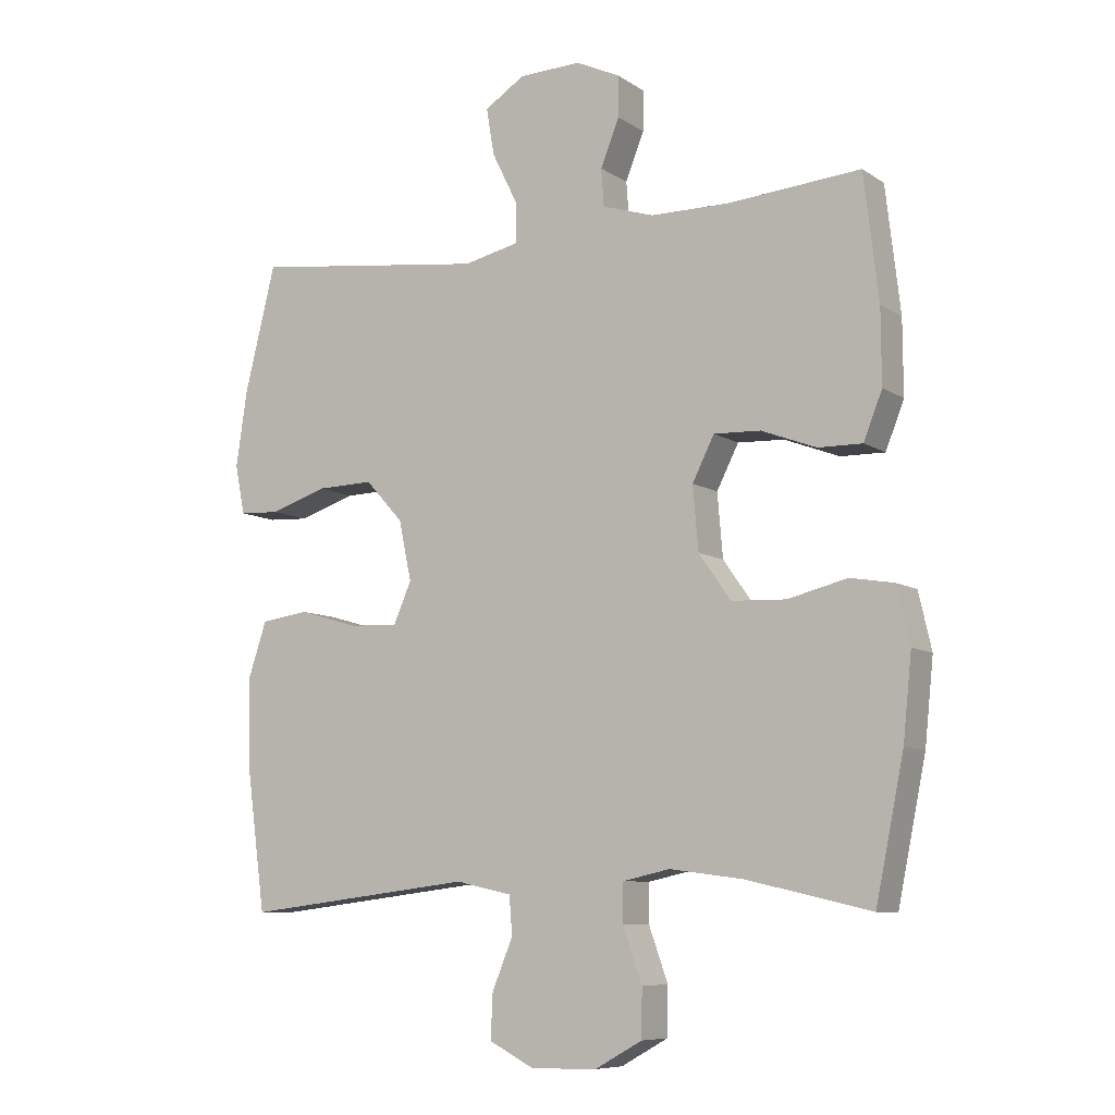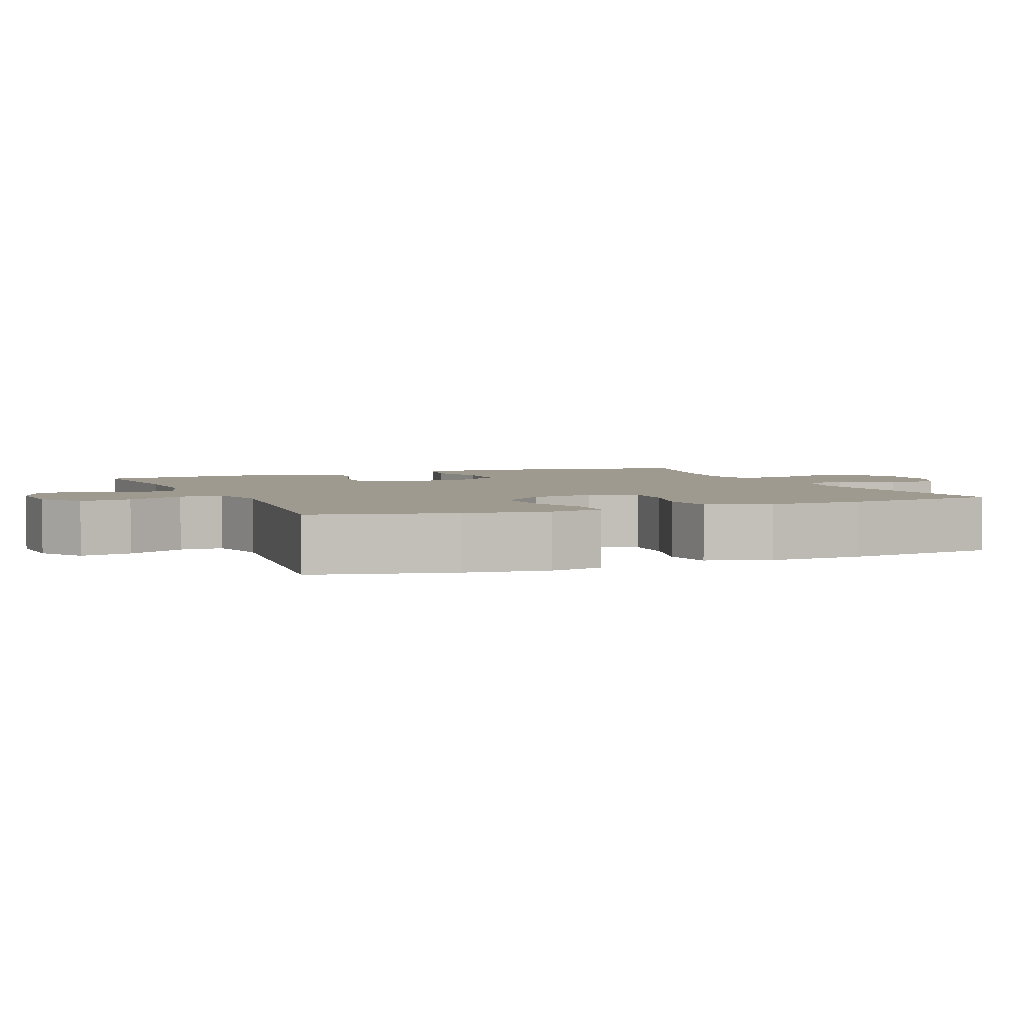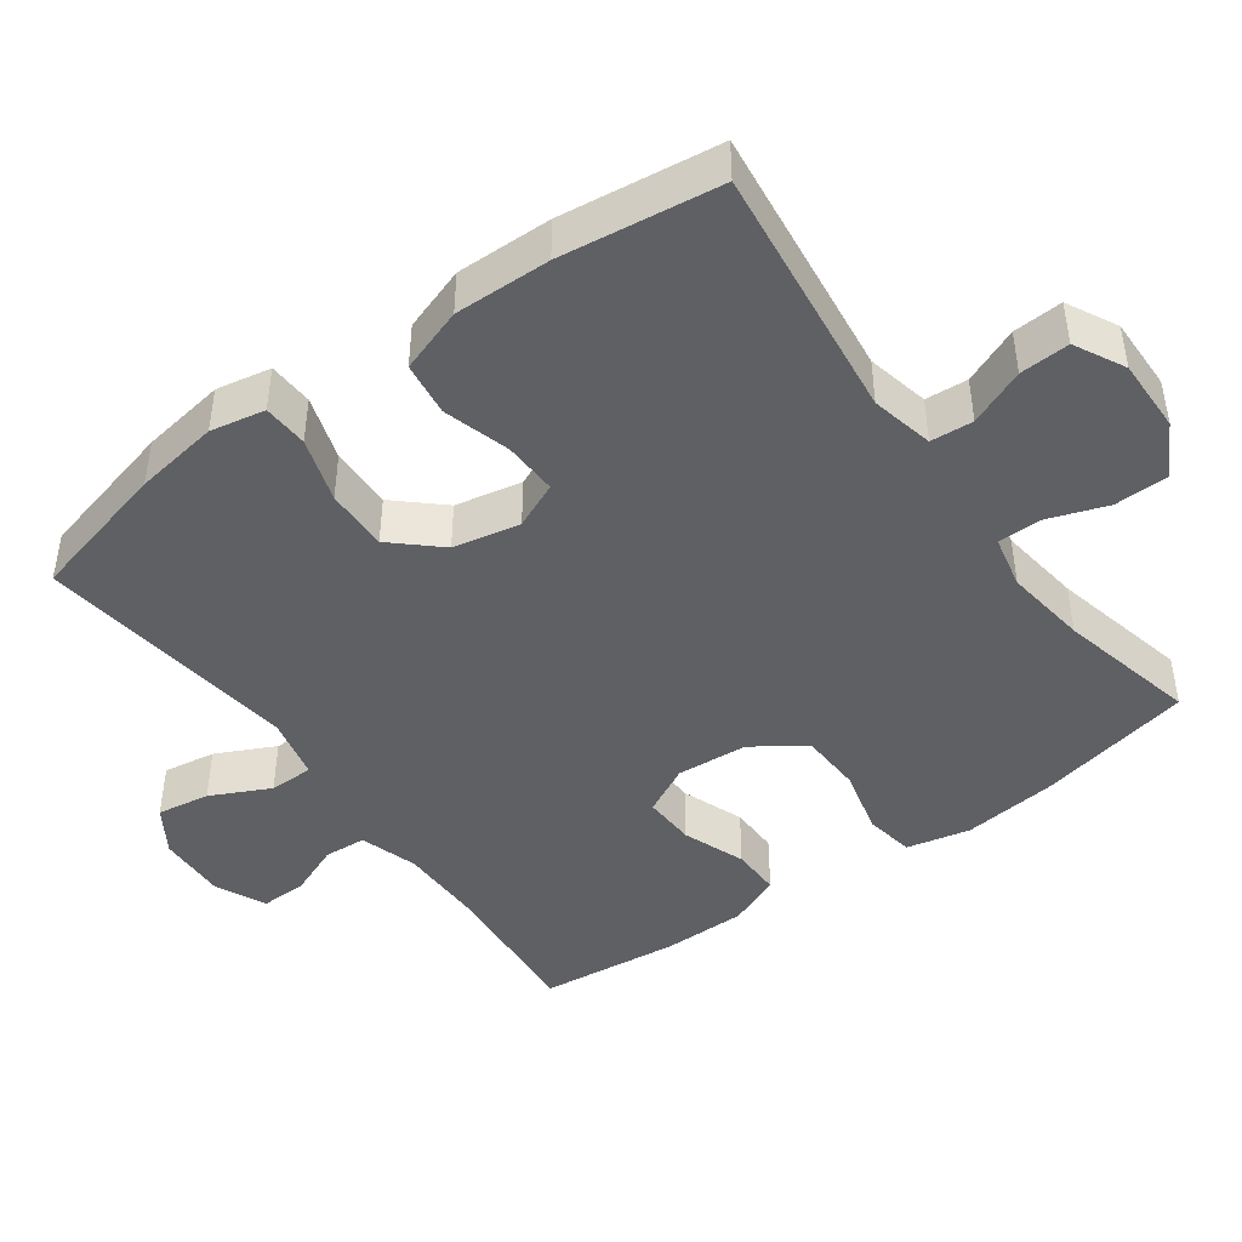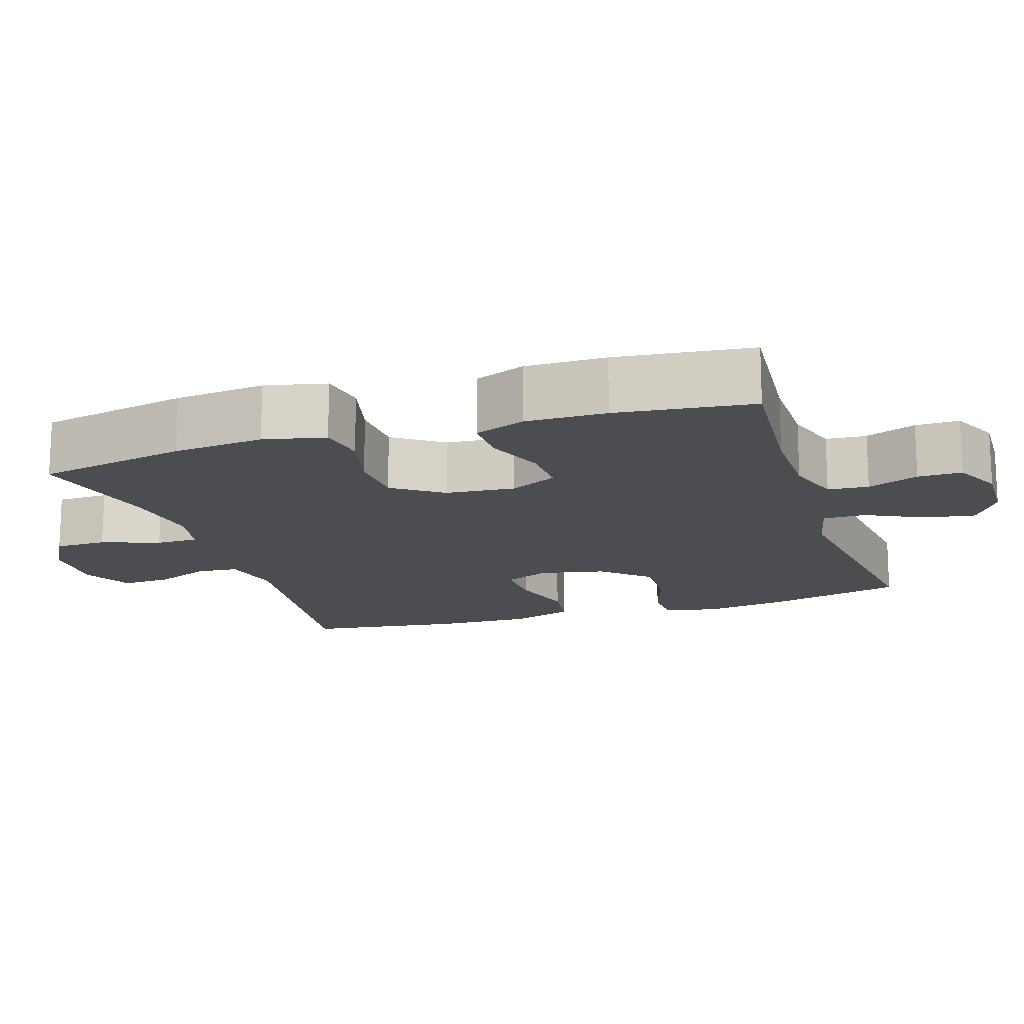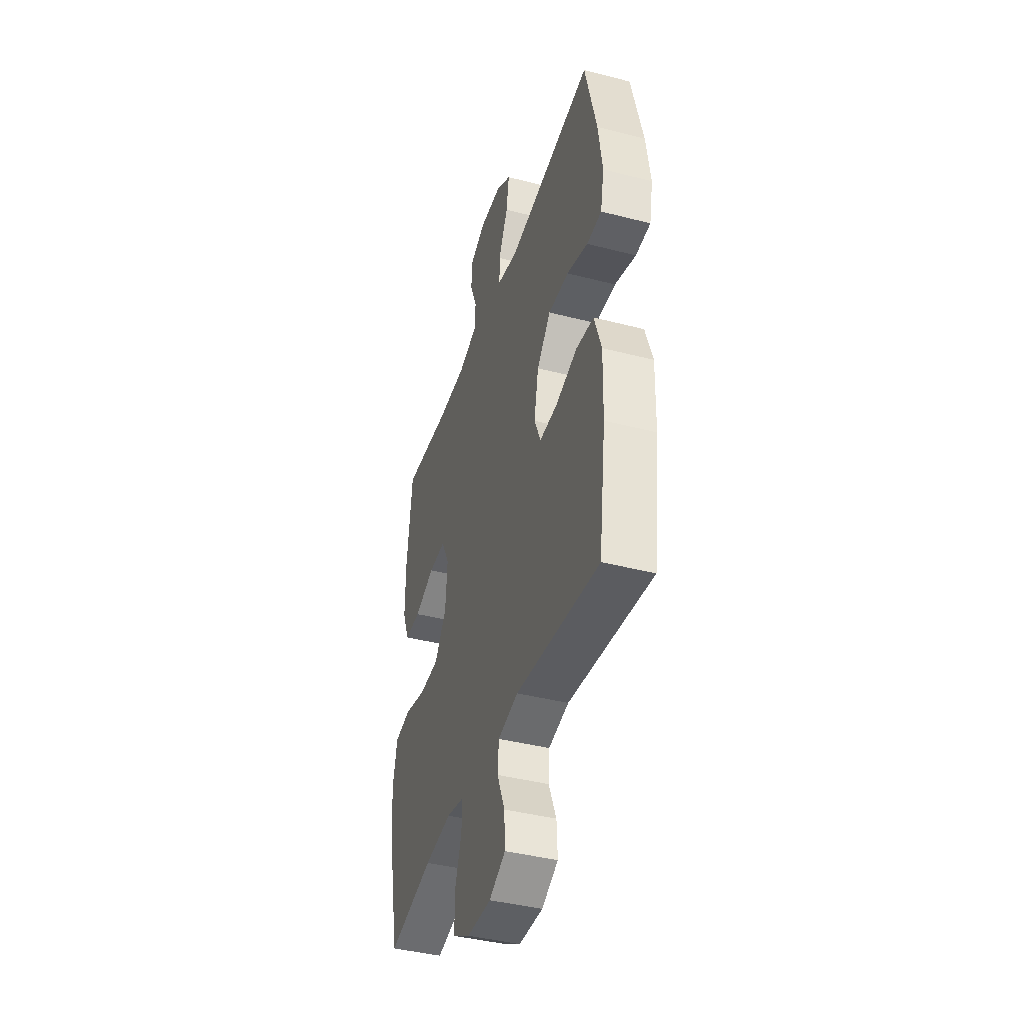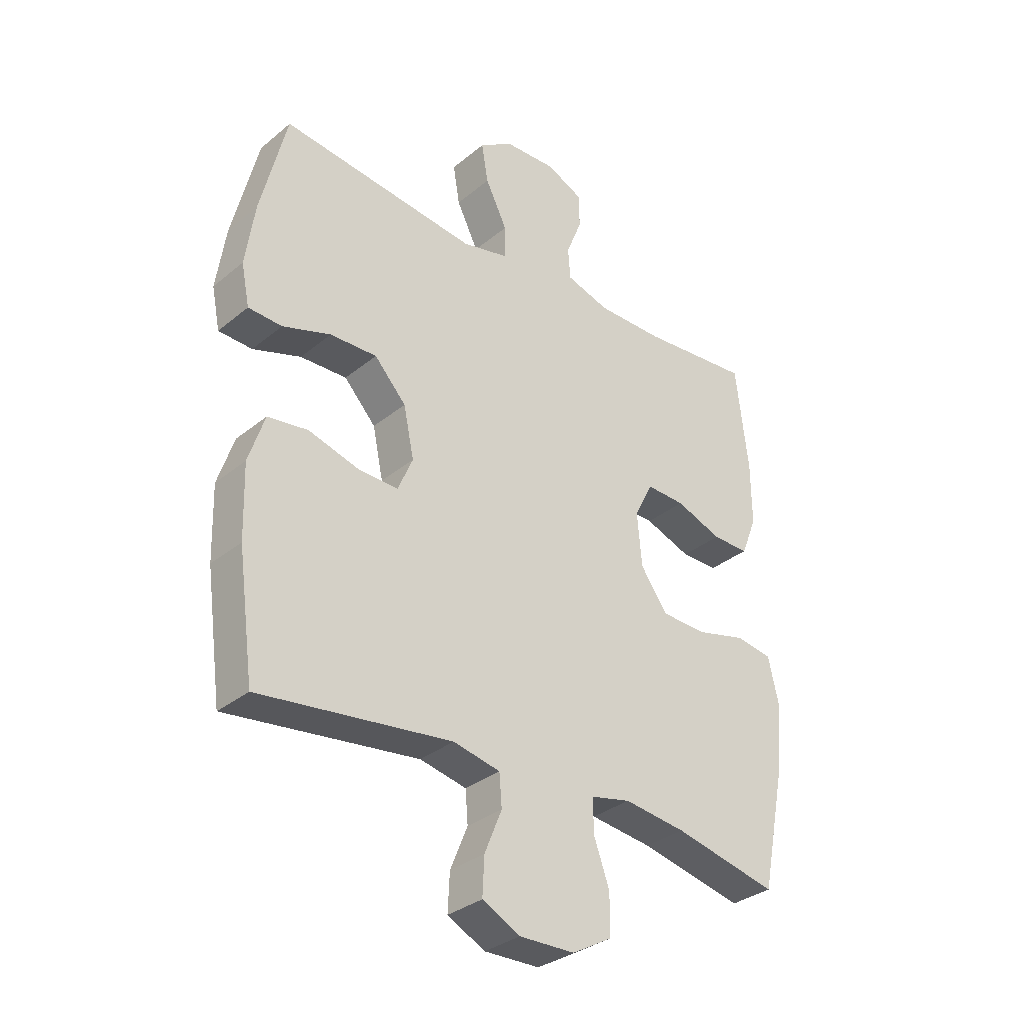
<metadata>
{"format":"obj","ext":"obj","renderer":"f3d","projection":"perspective","resolution":1024,"background":"white","views":[{"elev":-8.3,"azim":-149.3,"up":"+Z"},{"elev":3.6,"azim":67.2,"up":"+Y"},{"elev":-45.1,"azim":126.1,"up":"+Y"},{"elev":-15.8,"azim":-72.1,"up":"+Y"},{"elev":-41.2,"azim":72.6,"up":"+Z"},{"elev":-32.5,"azim":138.6,"up":"+Z"}]}
</metadata>
<code>
o path7396
v -0.3114 0.0375 -0.4586
v -0.1978 0.0375 -0.4439
v -0.1254 0.0375 -0.4599
v -0.125 0.0375 -0.5198
v -0.1542 0.0375 -0.602
v -0.1528 0.0375 -0.676
v -0.08064 0.0375 -0.7164
v 0.02099 0.0375 -0.7185
v 0.09042 0.0375 -0.6827
v 0.08715 0.0375 -0.614
v 0.05524 0.0375 -0.5361
v 0.0599 0.0375 -0.4775
v 0.1462 0.0375 -0.4586
v 0.4993 0.0375 -0.5022
v 0.5289 0.0375 -0.2819
v 0.5325 0.0375 -0.1491
v 0.503 0.0375 -0.05992
v 0.4288 0.0375 -0.04979
v 0.3365 0.0375 -0.07665
v 0.2621 0.0375 -0.07912
v 0.2347 0.0375 -0.0156
v 0.254 0.0375 0.07663
v 0.3123 0.0375 0.1405
v 0.3986 0.0375 0.1383
v 0.4873 0.0375 0.1094
v 0.5493 0.0375 0.1124
v 0.5644 0.0375 0.188
v 0.5473 0.0375 0.3045
v 0.4993 0.0375 0.4997
v 0.1371 0.0375 0.4551
v 0.05106 0.0375 0.4748
v 0.05133 0.0375 0.5356
v 0.09131 0.0375 0.6167
v 0.1034 0.0375 0.6891
v 0.04152 0.0375 0.729
v -0.05431 0.0375 0.7325
v -0.1225 0.0375 0.7004
v -0.122 0.0375 0.6379
v -0.09337 0.0375 0.5655
v -0.0976 0.0375 0.5079
v -0.177 0.0375 0.483
v -0.2988 0.0375 0.4825
v -0.5024 0.0375 0.4997
v -0.5249 0.0375 0.3067
v -0.5255 0.0375 0.1922
v -0.497 0.0375 0.1198
v -0.4292 0.0375 0.1206
v -0.3442 0.0375 0.1527
v -0.2723 0.0375 0.1555
v -0.2385 0.0375 0.08833
v -0.2469 0.0375 -0.009842
v -0.2963 0.0375 -0.08009
v -0.3803 0.0375 -0.08343
v -0.472 0.0375 -0.06052
v -0.5392 0.0375 -0.07187
v -0.5591 0.0375 -0.1591
v -0.5458 0.0375 -0.2884
v -0.5024 0.0375 -0.5022
v -0.3114 -0.0375 -0.4586
v -0.1978 -0.0375 -0.4439
v -0.1254 -0.0375 -0.4599
v -0.125 -0.0375 -0.5198
v -0.1542 -0.0375 -0.602
v -0.1528 -0.0375 -0.676
v -0.08064 -0.0375 -0.7164
v 0.02099 -0.0375 -0.7185
v 0.09042 -0.0375 -0.6827
v 0.08715 -0.0375 -0.614
v 0.05524 -0.0375 -0.5361
v 0.0599 -0.0375 -0.4775
v 0.1462 -0.0375 -0.4586
v 0.4993 -0.0375 -0.5022
v 0.5289 -0.0375 -0.2819
v 0.5325 -0.0375 -0.1491
v 0.503 -0.0375 -0.05992
v 0.4288 -0.0375 -0.04979
v 0.3365 -0.0375 -0.07665
v 0.2621 -0.0375 -0.07912
v 0.2347 -0.0375 -0.0156
v 0.254 -0.0375 0.07663
v 0.3123 -0.0375 0.1405
v 0.3986 -0.0375 0.1383
v 0.4873 -0.0375 0.1094
v 0.5493 -0.0375 0.1124
v 0.5644 -0.0375 0.188
v 0.5473 -0.0375 0.3045
v 0.4993 -0.0375 0.4997
v 0.1371 -0.0375 0.4551
v 0.05106 -0.0375 0.4748
v 0.05133 -0.0375 0.5356
v 0.09131 -0.0375 0.6167
v 0.1034 -0.0375 0.6891
v 0.04152 -0.0375 0.729
v -0.05431 -0.0375 0.7325
v -0.1225 -0.0375 0.7004
v -0.122 -0.0375 0.6379
v -0.09337 -0.0375 0.5655
v -0.0976 -0.0375 0.5079
v -0.177 -0.0375 0.483
v -0.2988 -0.0375 0.4825
v -0.5024 -0.0375 0.4997
v -0.5249 -0.0375 0.3067
v -0.5255 -0.0375 0.1922
v -0.497 -0.0375 0.1198
v -0.4292 -0.0375 0.1206
v -0.3442 -0.0375 0.1527
v -0.2723 -0.0375 0.1555
v -0.2385 -0.0375 0.08833
v -0.2469 -0.0375 -0.009842
v -0.2963 -0.0375 -0.08009
v -0.3803 -0.0375 -0.08343
v -0.472 -0.0375 -0.06052
v -0.5392 -0.0375 -0.07187
v -0.5591 -0.0375 -0.1591
v -0.5458 -0.0375 -0.2884
v -0.5024 -0.0375 -0.5022
v -0.5392 0.0375 -0.07187
v -0.5392 0.0375 -0.07187
v -0.5591 0.0375 -0.1591
v -0.5458 0.0375 -0.2884
v -0.472 0.0375 -0.06052
v -0.5249 0.0375 0.3067
v -0.5255 0.0375 0.1922
v -0.497 0.0375 0.1198
v -0.497 0.0375 0.1198
v -0.5024 0.0375 0.4997
v -0.5024 0.0375 0.4997
v -0.5024 0.0375 -0.5022
v -0.5024 0.0375 -0.5022
v -0.4292 0.0375 0.1206
v -0.3803 0.0375 -0.08343
v -0.3442 0.0375 0.1527
v -0.3114 0.0375 -0.4586
v -0.2988 0.0375 0.4825
v -0.2963 0.0375 -0.08009
v -0.2723 0.0375 0.1555
v -0.2723 0.0375 0.1555
v -0.1978 0.0375 -0.4439
v -0.177 0.0375 0.483
v -0.2469 0.0375 -0.009842
v -0.2385 0.0375 0.08833
v -0.1254 0.0375 -0.4599
v -0.1254 0.0375 -0.4599
v -0.0976 0.0375 0.5079
v -0.0976 0.0375 0.5079
v -0.125 0.0375 -0.5198
v -0.1542 0.0375 -0.602
v -0.1528 0.0375 -0.676
v -0.08064 0.0375 -0.7164
v -0.05431 0.0375 0.7325
v -0.1225 0.0375 0.7004
v -0.1225 0.0375 0.7004
v -0.122 0.0375 0.6379
v -0.09337 0.0375 0.5655
v 0.02099 0.0375 -0.7185
v 0.04152 0.0375 0.729
v 0.09042 0.0375 -0.6827
v 0.09042 0.0375 -0.6827
v 0.1034 0.0375 0.6891
v 0.1034 0.0375 0.6891
v 0.05106 0.0375 0.4748
v 0.05106 0.0375 0.4748
v 0.05133 0.0375 0.5356
v 0.1371 0.0375 0.4551
v 0.05524 0.0375 -0.5361
v 0.0599 0.0375 -0.4775
v 0.0599 0.0375 -0.4775
v 0.09131 0.0375 0.6167
v 0.08715 0.0375 -0.614
v 0.1462 0.0375 -0.4586
v 0.2347 0.0375 -0.0156
v 0.254 0.0375 0.07663
v 0.2621 0.0375 -0.07912
v 0.2621 0.0375 -0.07912
v 0.3123 0.0375 0.1405
v 0.3365 0.0375 -0.07665
v 0.3986 0.0375 0.1383
v 0.4288 0.0375 -0.04979
v 0.4993 0.0375 0.4997
v 0.4993 0.0375 0.4997
v 0.4873 0.0375 0.1094
v 0.503 0.0375 -0.05992
v 0.503 0.0375 -0.05992
v 0.4993 0.0375 -0.5022
v 0.4993 0.0375 -0.5022
v 0.5493 0.0375 0.1124
v 0.5493 0.0375 0.1124
v 0.5325 0.0375 -0.1491
v 0.5289 0.0375 -0.2819
v 0.5473 0.0375 0.3045
v 0.5644 0.0375 0.188
v -0.5392 -0.0375 -0.07187
v -0.5392 -0.0375 -0.07187
v -0.5591 -0.0375 -0.1591
v -0.5458 -0.0375 -0.2884
v -0.472 -0.0375 -0.06052
v -0.5249 -0.0375 0.3067
v -0.5255 -0.0375 0.1922
v -0.497 -0.0375 0.1198
v -0.497 -0.0375 0.1198
v -0.5024 -0.0375 0.4997
v -0.5024 -0.0375 0.4997
v -0.5024 -0.0375 -0.5022
v -0.5024 -0.0375 -0.5022
v -0.4292 -0.0375 0.1206
v -0.3803 -0.0375 -0.08343
v -0.3442 -0.0375 0.1527
v -0.3114 -0.0375 -0.4586
v -0.2988 -0.0375 0.4825
v -0.2963 -0.0375 -0.08009
v -0.2723 -0.0375 0.1555
v -0.2723 -0.0375 0.1555
v -0.1978 -0.0375 -0.4439
v -0.177 -0.0375 0.483
v -0.2469 -0.0375 -0.009842
v -0.2385 -0.0375 0.08833
v -0.1254 -0.0375 -0.4599
v -0.1254 -0.0375 -0.4599
v -0.0976 -0.0375 0.5079
v -0.0976 -0.0375 0.5079
v -0.125 -0.0375 -0.5198
v -0.1542 -0.0375 -0.602
v -0.1528 -0.0375 -0.676
v -0.08064 -0.0375 -0.7164
v -0.05431 -0.0375 0.7325
v -0.1225 -0.0375 0.7004
v -0.1225 -0.0375 0.7004
v -0.122 -0.0375 0.6379
v -0.09337 -0.0375 0.5655
v 0.02099 -0.0375 -0.7185
v 0.04152 -0.0375 0.729
v 0.09042 -0.0375 -0.6827
v 0.09042 -0.0375 -0.6827
v 0.1034 -0.0375 0.6891
v 0.1034 -0.0375 0.6891
v 0.05106 -0.0375 0.4748
v 0.05106 -0.0375 0.4748
v 0.05133 -0.0375 0.5356
v 0.1371 -0.0375 0.4551
v 0.05524 -0.0375 -0.5361
v 0.0599 -0.0375 -0.4775
v 0.0599 -0.0375 -0.4775
v 0.09131 -0.0375 0.6167
v 0.08715 -0.0375 -0.614
v 0.1462 -0.0375 -0.4586
v 0.2347 -0.0375 -0.0156
v 0.254 -0.0375 0.07663
v 0.2621 -0.0375 -0.07912
v 0.2621 -0.0375 -0.07912
v 0.3123 -0.0375 0.1405
v 0.3365 -0.0375 -0.07665
v 0.3986 -0.0375 0.1383
v 0.4288 -0.0375 -0.04979
v 0.4993 -0.0375 0.4997
v 0.4993 -0.0375 0.4997
v 0.4873 -0.0375 0.1094
v 0.503 -0.0375 -0.05992
v 0.503 -0.0375 -0.05992
v 0.4993 -0.0375 -0.5022
v 0.4993 -0.0375 -0.5022
v 0.5493 -0.0375 0.1124
v 0.5493 -0.0375 0.1124
v 0.5325 -0.0375 -0.1491
v 0.5289 -0.0375 -0.2819
v 0.5473 -0.0375 0.3045
v 0.5644 -0.0375 0.188
f 228 225 226
f 208 206 195
f 223 224 222
f 192 194 196
f 221 241 217
f 217 248 215
f 264 245 259
f 208 195 203
f 240 230 244
f 229 225 228
f 216 247 236
f 232 244 230
f 217 210 213
f 239 250 254
f 264 251 248
f 211 236 214
f 210 217 215
f 254 250 265
f 265 252 266
f 197 209 201
f 216 246 247
f 241 248 217
f 229 243 225
f 224 240 222
f 263 251 264
f 257 253 263
f 245 248 241
f 222 240 221
f 239 247 250
f 238 243 229
f 195 206 194
f 216 236 211
f 207 198 205
f 264 248 245
f 215 246 216
f 251 263 253
f 265 250 252
f 230 240 224
f 219 236 238
f 196 194 206
f 215 248 246
f 199 205 198
f 266 252 256
f 219 238 229
f 266 256 261
f 209 211 214
f 225 243 231
f 197 207 209
f 213 210 208
f 210 206 208
f 214 236 219
f 207 211 209
f 236 247 239
f 198 207 197
f 221 240 241
f 231 243 234
f 118 56 114 193
f 56 57 115 114
f 54 55 113 112
f 44 45 103 102
f 45 125 200 103
f 127 44 102 202
f 57 129 204 115
f 46 47 105 104
f 53 54 112 111
f 47 48 106 105
f 58 1 59 116
f 42 43 101 100
f 52 53 111 110
f 48 137 212 106
f 1 2 60 59
f 41 42 100 99
f 51 52 110 109
f 49 50 108 107
f 50 51 109 108
f 2 143 218 60
f 145 41 99 220
f 4 5 63 62
f 5 6 64 63
f 6 7 65 64
f 3 4 62 61
f 36 152 227 94
f 37 38 96 95
f 38 39 97 96
f 39 40 98 97
f 7 8 66 65
f 35 36 94 93
f 8 158 233 66
f 160 35 93 235
f 162 32 90 237
f 30 31 89 88
f 11 167 242 69
f 33 34 92 91
f 32 33 91 90
f 10 11 69 68
f 9 10 68 67
f 12 13 71 70
f 21 22 80 79
f 174 21 79 249
f 22 23 81 80
f 19 20 78 77
f 23 24 82 81
f 18 19 77 76
f 180 30 88 255
f 24 25 83 82
f 183 18 76 258
f 13 185 260 71
f 25 187 262 83
f 16 17 75 74
f 15 16 74 73
f 14 15 73 72
f 28 29 87 86
f 27 28 86 85
f 26 27 85 84
f 153 151 150
f 133 120 131
f 148 147 149
f 117 121 119
f 146 142 166
f 142 140 173
f 189 184 170
f 133 128 120
f 165 169 155
f 154 153 150
f 141 161 172
f 157 155 169
f 142 138 135
f 164 179 175
f 189 173 176
f 136 139 161
f 135 140 142
f 179 190 175
f 190 191 177
f 122 126 134
f 141 172 171
f 166 142 173
f 154 150 168
f 149 147 165
f 188 189 176
f 182 188 178
f 170 166 173
f 147 146 165
f 164 175 172
f 163 154 168
f 120 119 131
f 141 136 161
f 132 130 123
f 189 170 173
f 140 141 171
f 176 178 188
f 190 177 175
f 155 149 165
f 144 163 161
f 121 131 119
f 140 171 173
f 124 123 130
f 191 181 177
f 144 154 163
f 191 186 181
f 134 139 136
f 150 156 168
f 122 134 132
f 138 133 135
f 135 133 131
f 139 144 161
f 132 134 136
f 161 164 172
f 123 122 132
f 146 166 165
f 156 159 168

</code>
